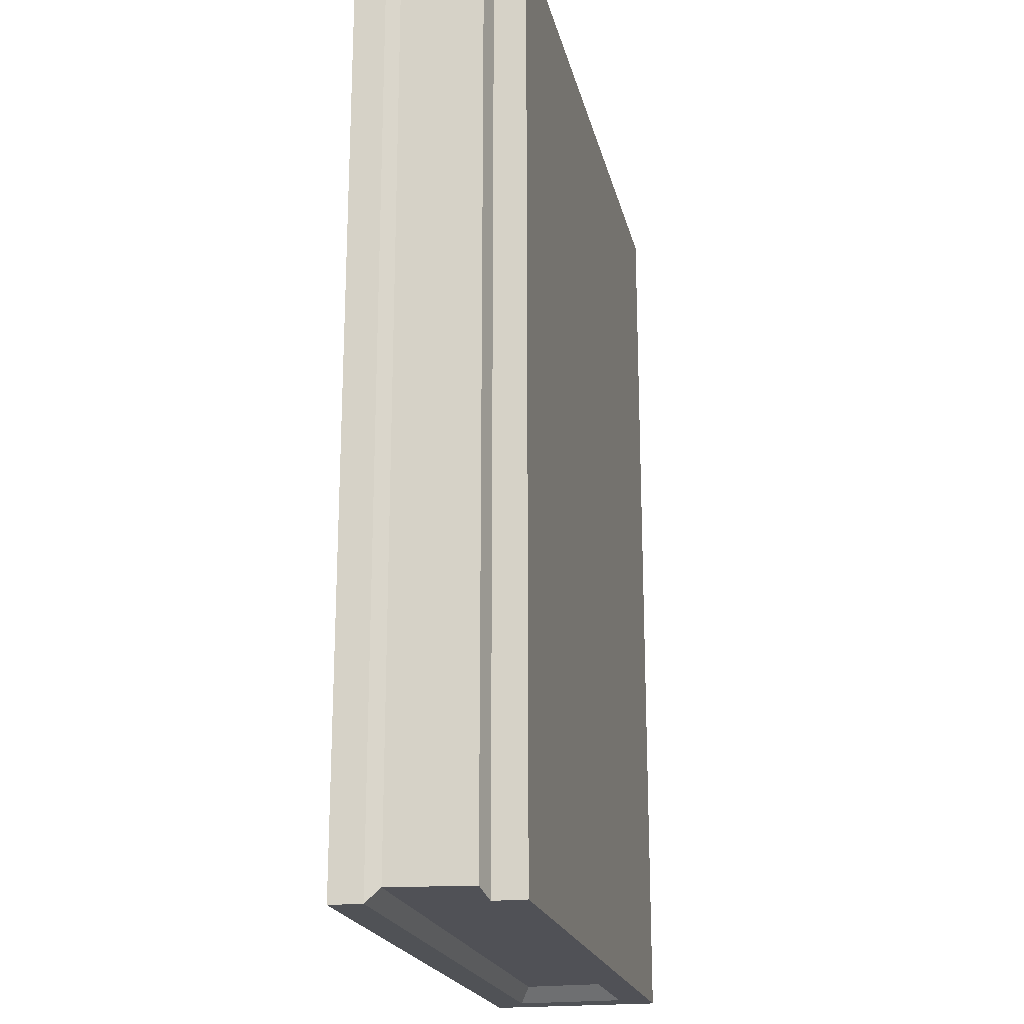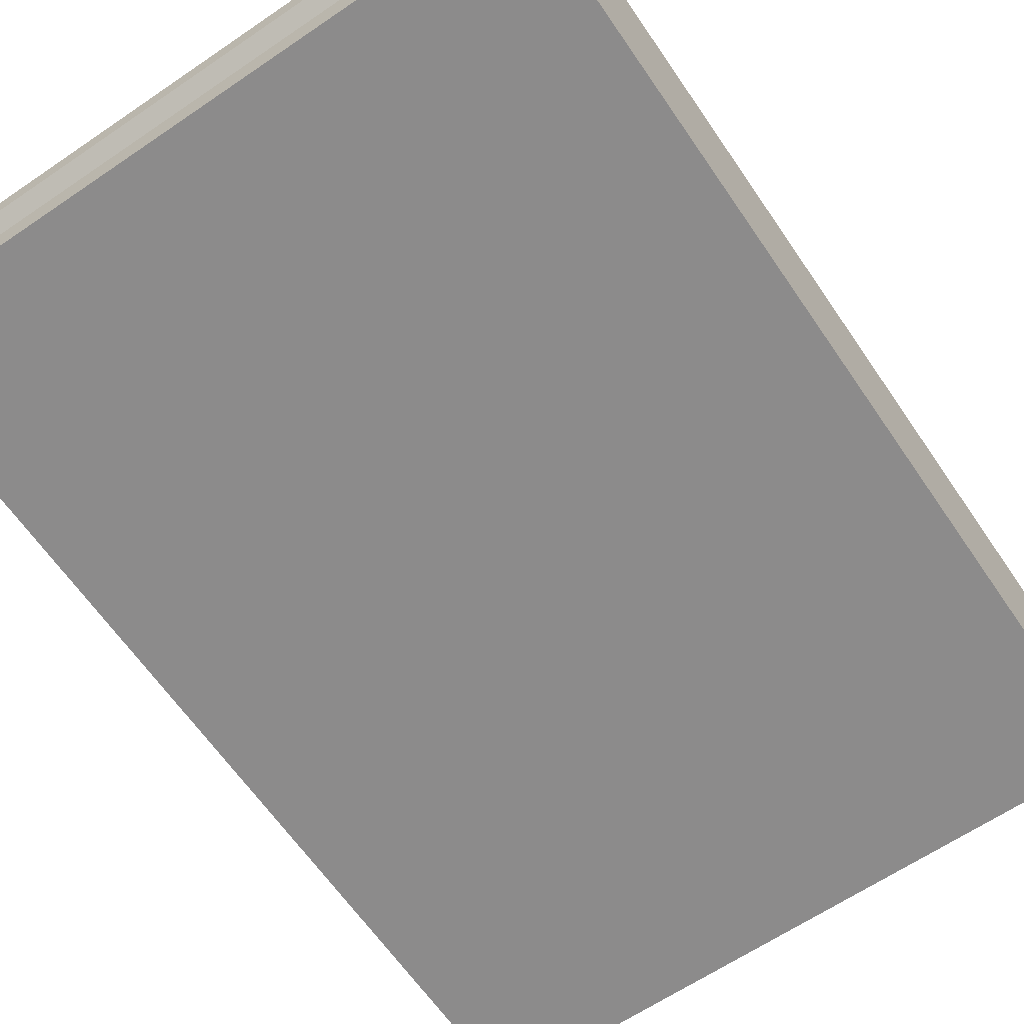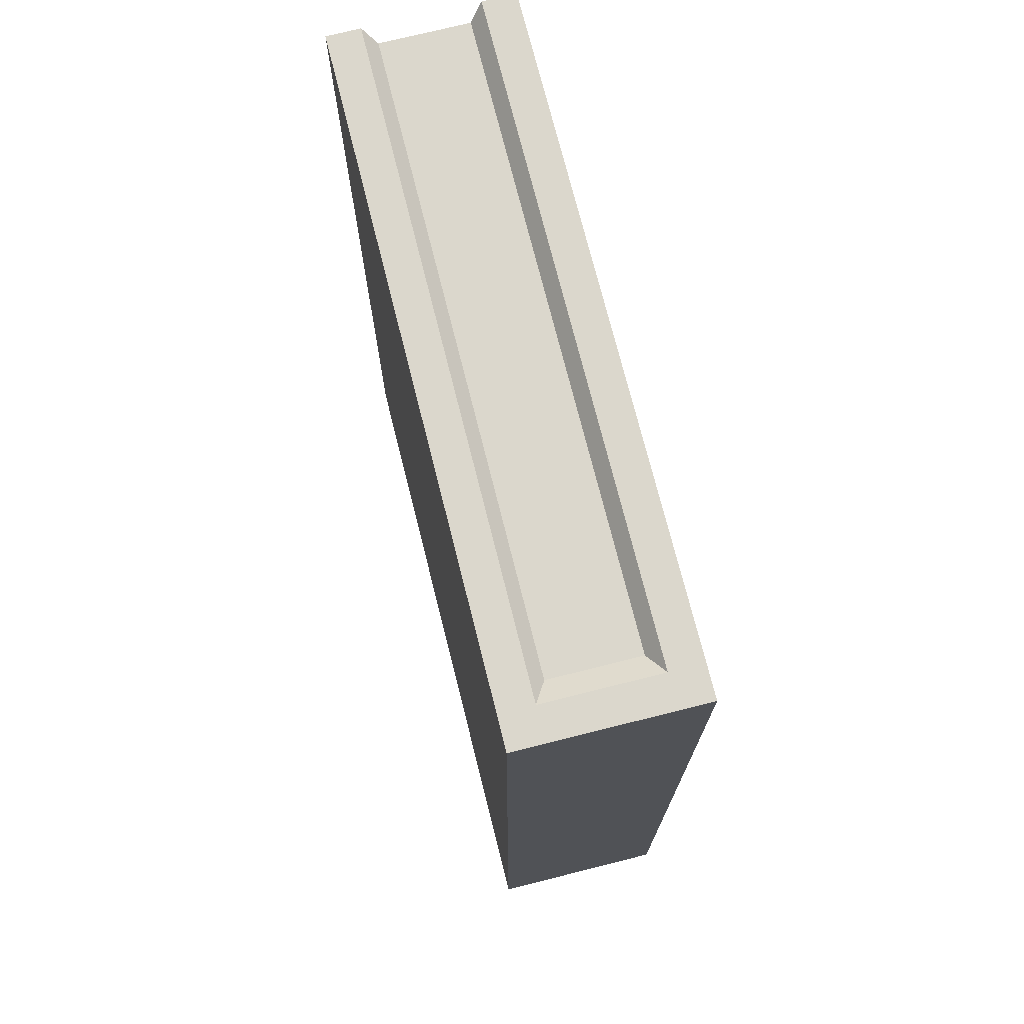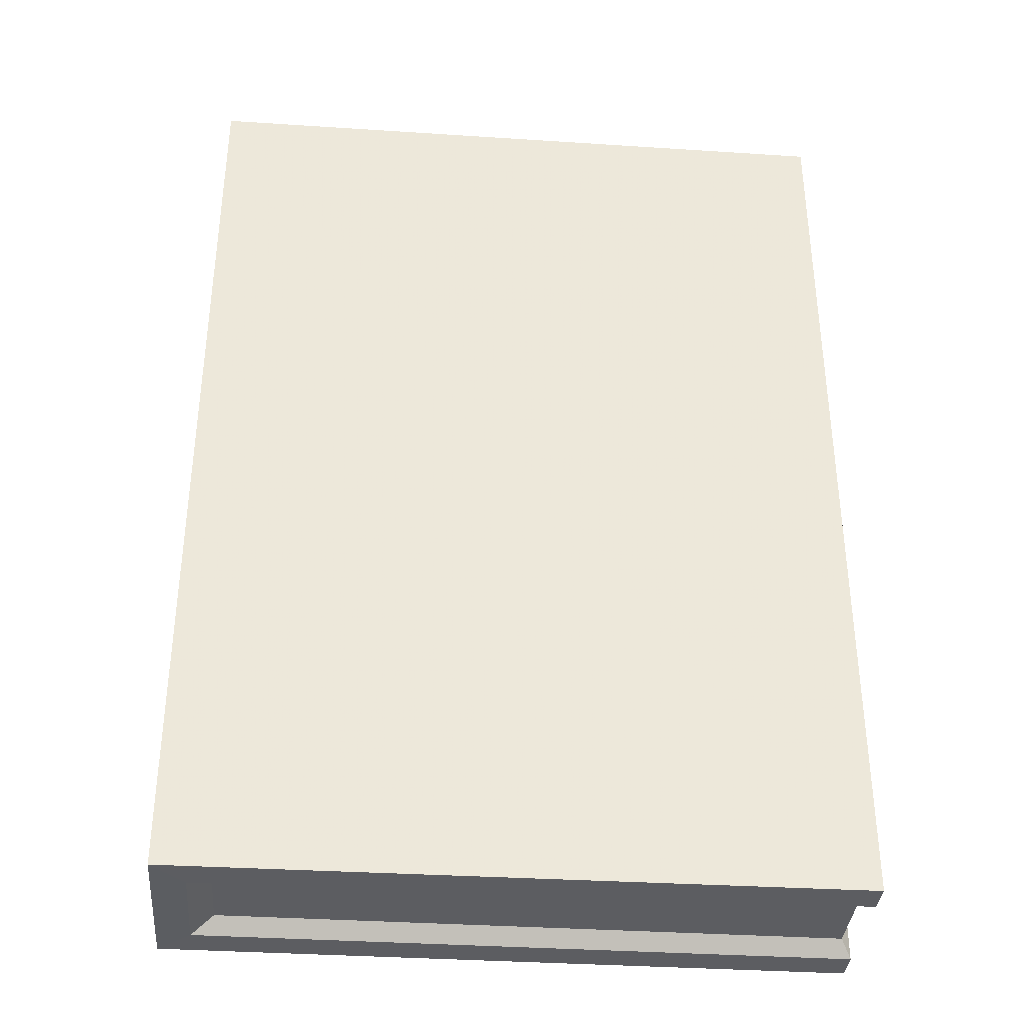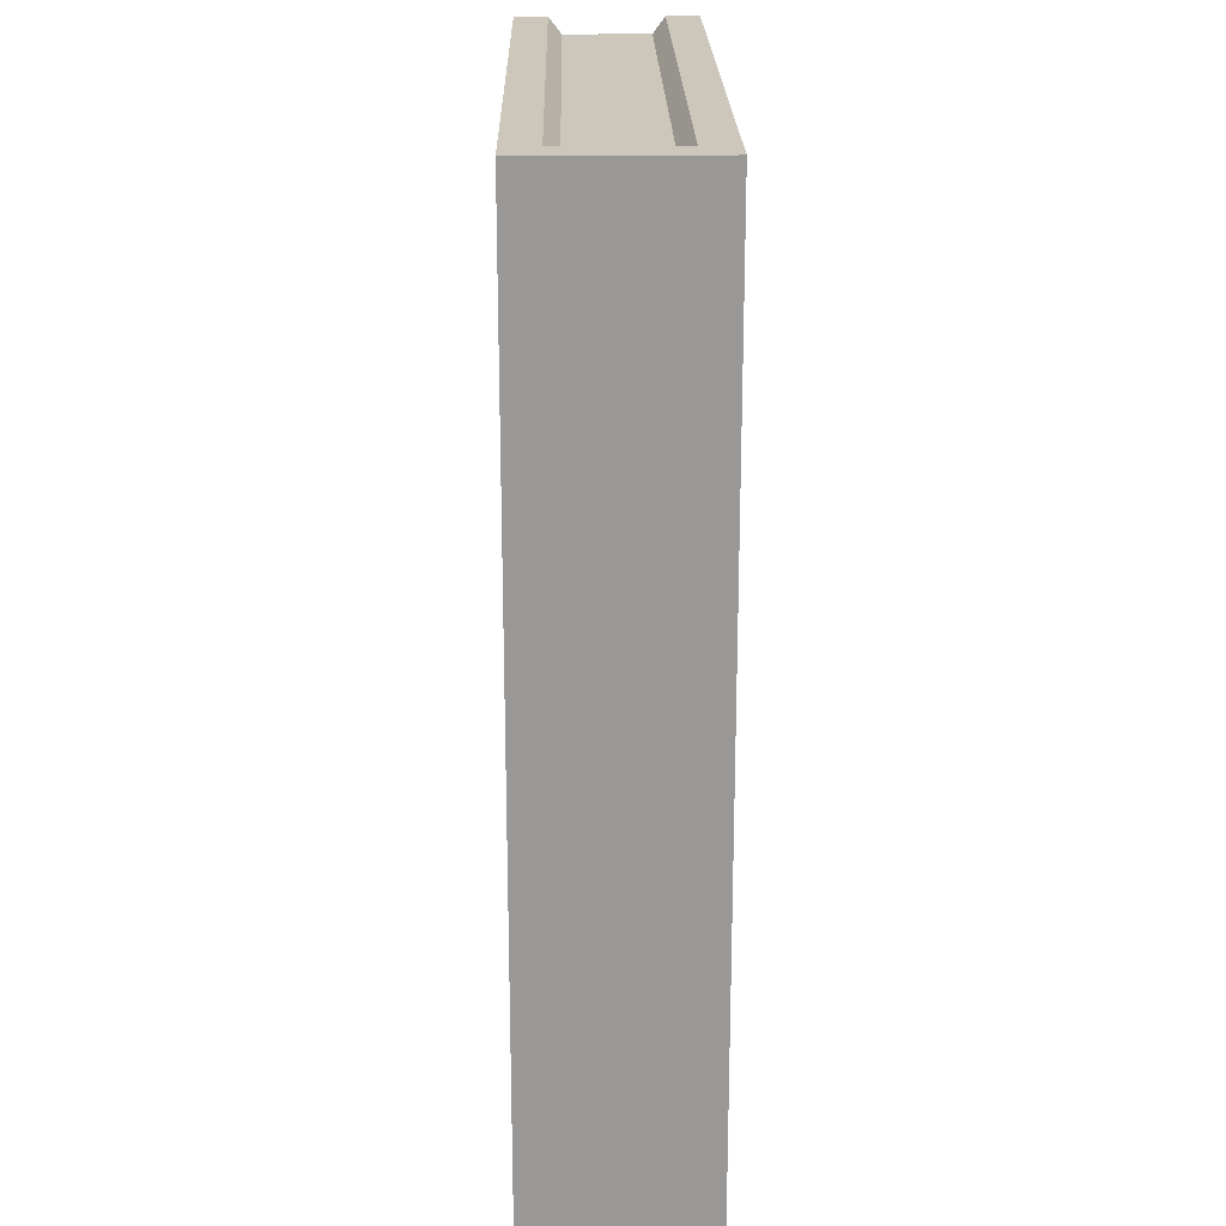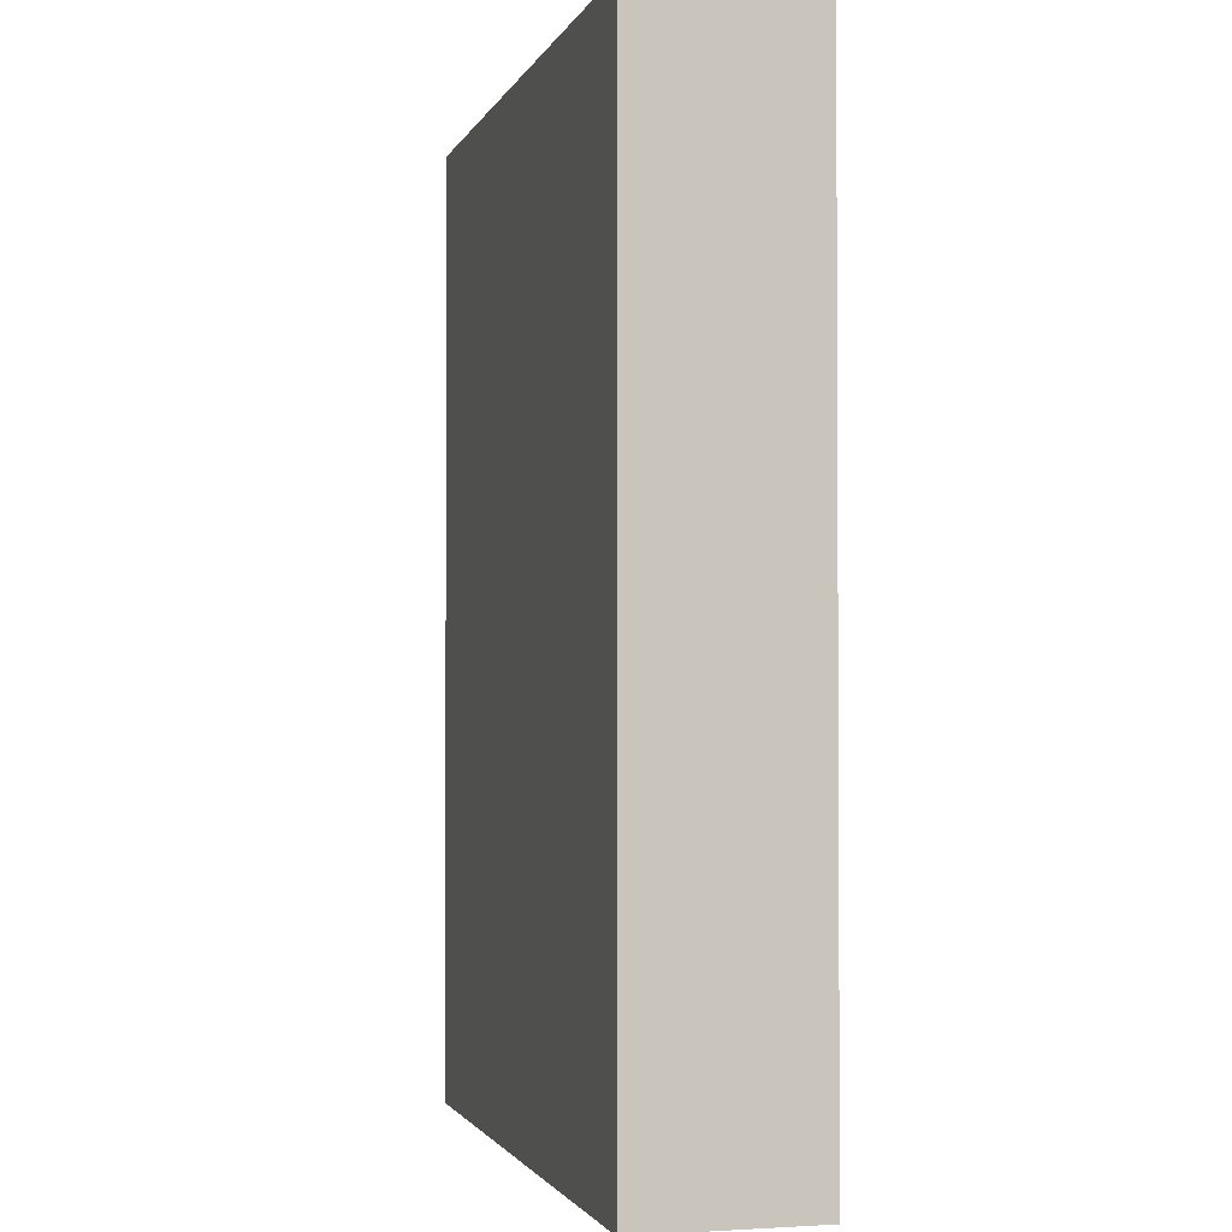
<metadata>
{"format":"obj","ext":"obj","renderer":"f3d","projection":"perspective","resolution":1024,"background":"white","views":[{"elev":-20.5,"azim":102.5,"up":"+Y"},{"elev":-64.0,"azim":-145.6,"up":"+Z"},{"elev":73.4,"azim":-104.1,"up":"+Y"},{"elev":-36.3,"azim":-4.9,"up":"+Y"},{"elev":21.4,"azim":-91.0,"up":"+Y"},{"elev":-2.0,"azim":-104.9,"up":"+Y"}]}
</metadata>
<code>
o Cube
v 1 -0.1091 -1
v 1 -0.1028 -0.4709
v -0.8382 -0.06396 -0.607
v -0.8382 -0.06238 -0.8639
v 1 2.742 -0.9019
v 1 2.742 -0.5689
v -0.8382 2.696 -0.607
v -0.8382 2.696 -0.8639
v 1 -0.1088 -0.9019
v -1 -0.1091 -1
v 1 2.742 -1
v 1 -0.1031 -0.5689
v -1 -0.1091 -0.4709
v 1 2.742 -0.4709
v -1 2.742 -1
v -1 2.742 -0.4709
v 0.9701 -0.06298 -0.8639
v -0.902 -0.1083 -0.902
v 0.9701 2.696 -0.8639
v 0.9701 -0.05766 -0.607
v -0.9019 -0.1095 -0.5689
v 0.9701 2.696 -0.607
v -0.902 2.742 -0.902
v -0.902 2.742 -0.5689
f 17 20 3 4
f 19 8 7 22
f 17 19 22 20
f 2 14 16 13
f 13 16 15 10
f 11 1 10 15
f 9 18 10 1
f 5 9 1 11
f 21 12 2 13
f 12 6 14 2
f 18 21 13 10
f 23 5 11 15
f 6 24 16 14
f 24 23 15 16
f 17 4 18 9
f 19 17 9 5
f 3 20 12 21
f 20 22 6 12
f 4 3 21 18
f 8 19 5 23
f 22 7 24 6
f 7 8 23 24

</code>
